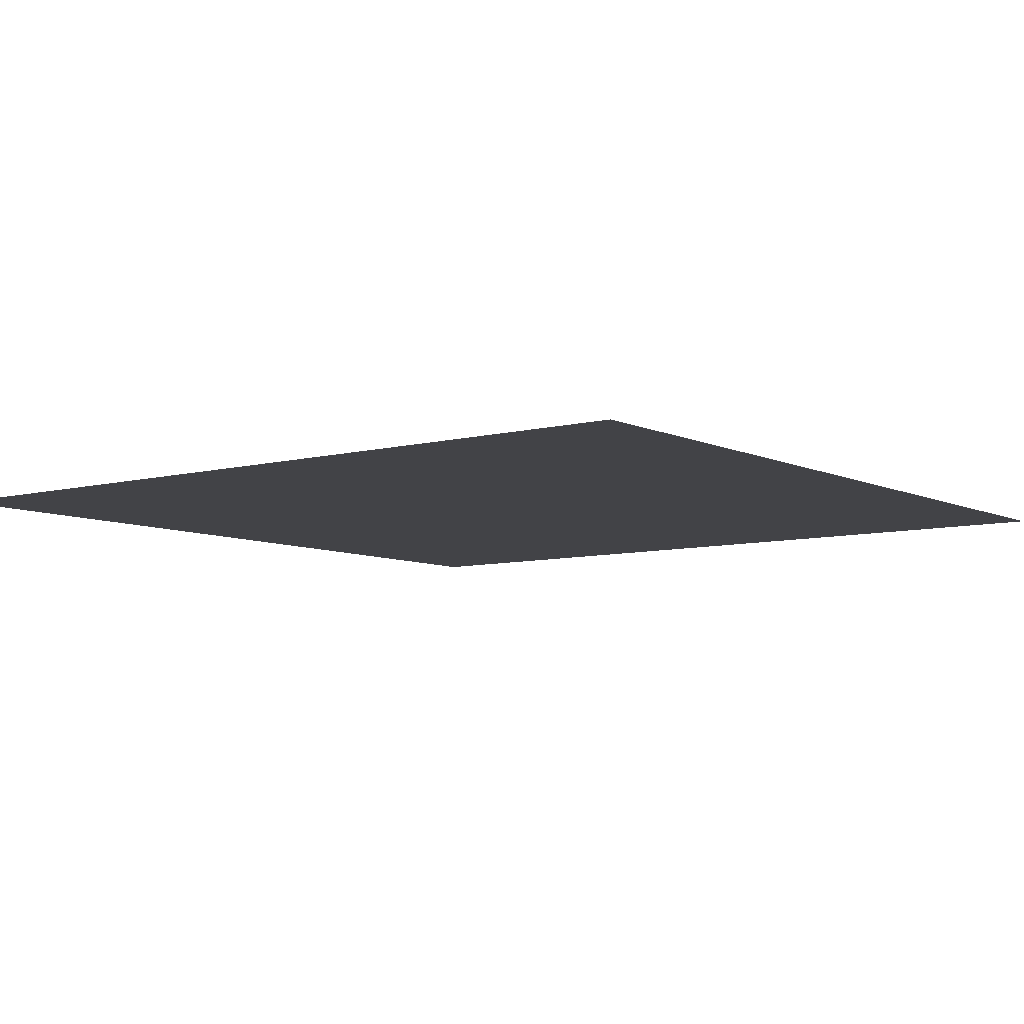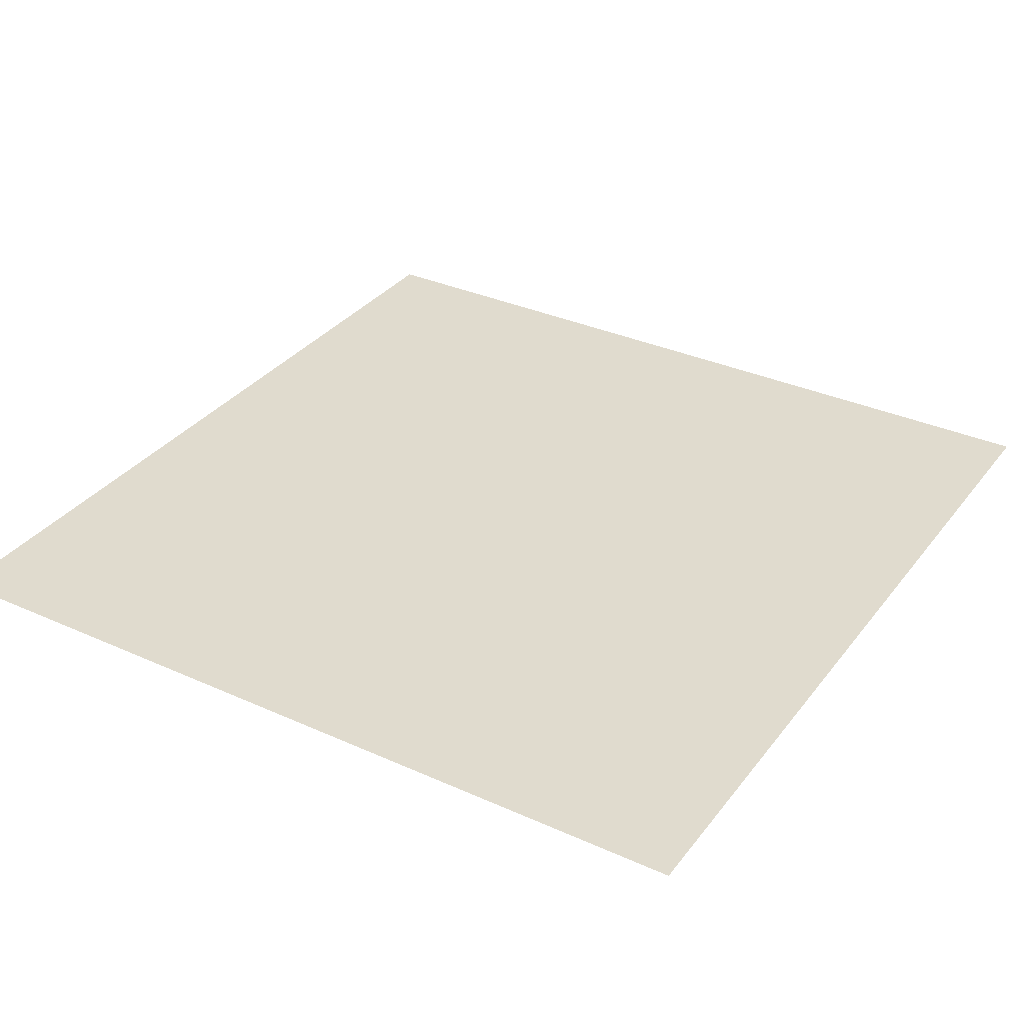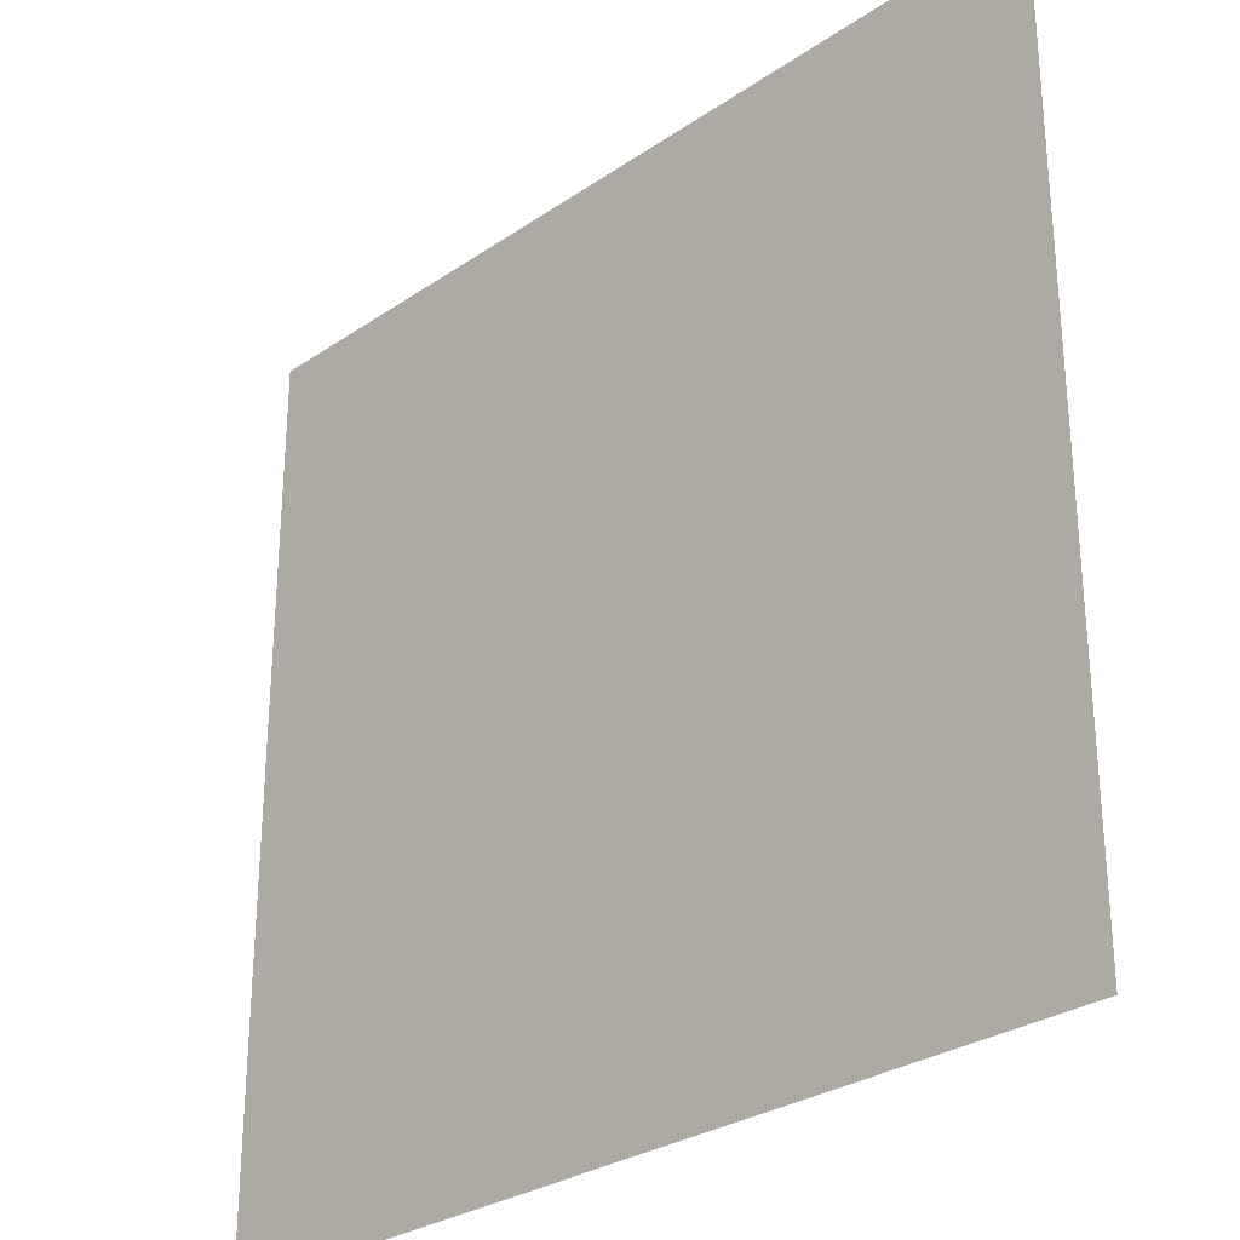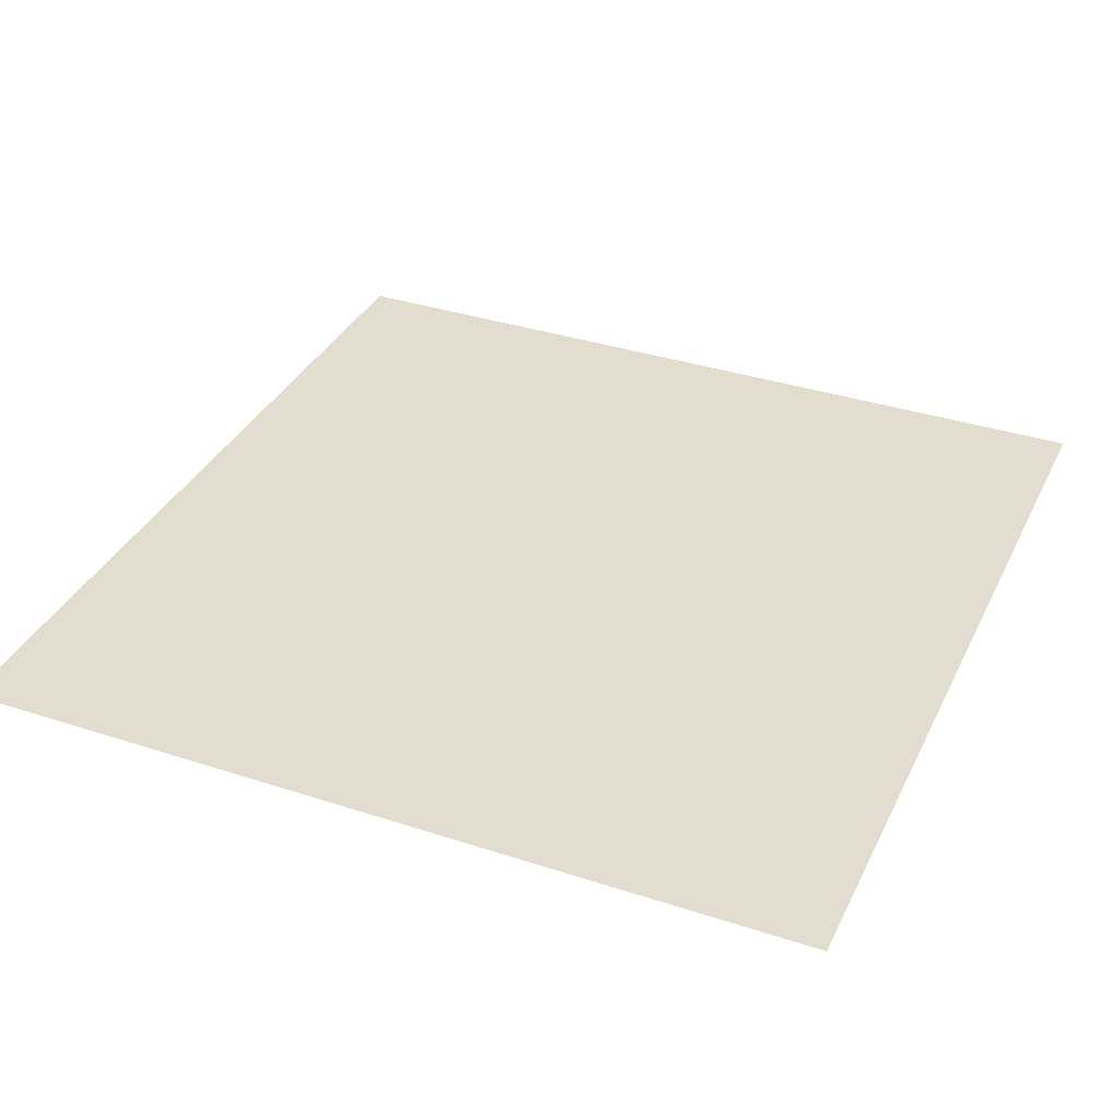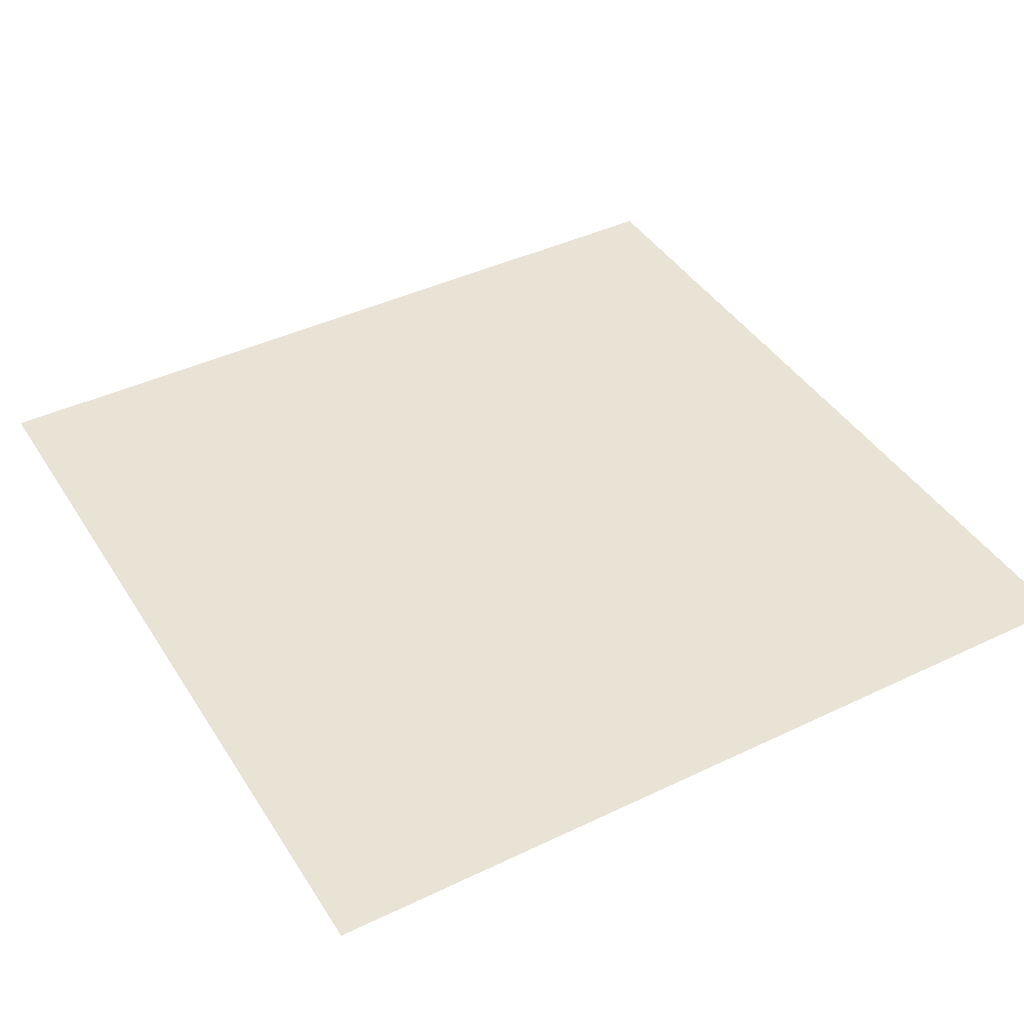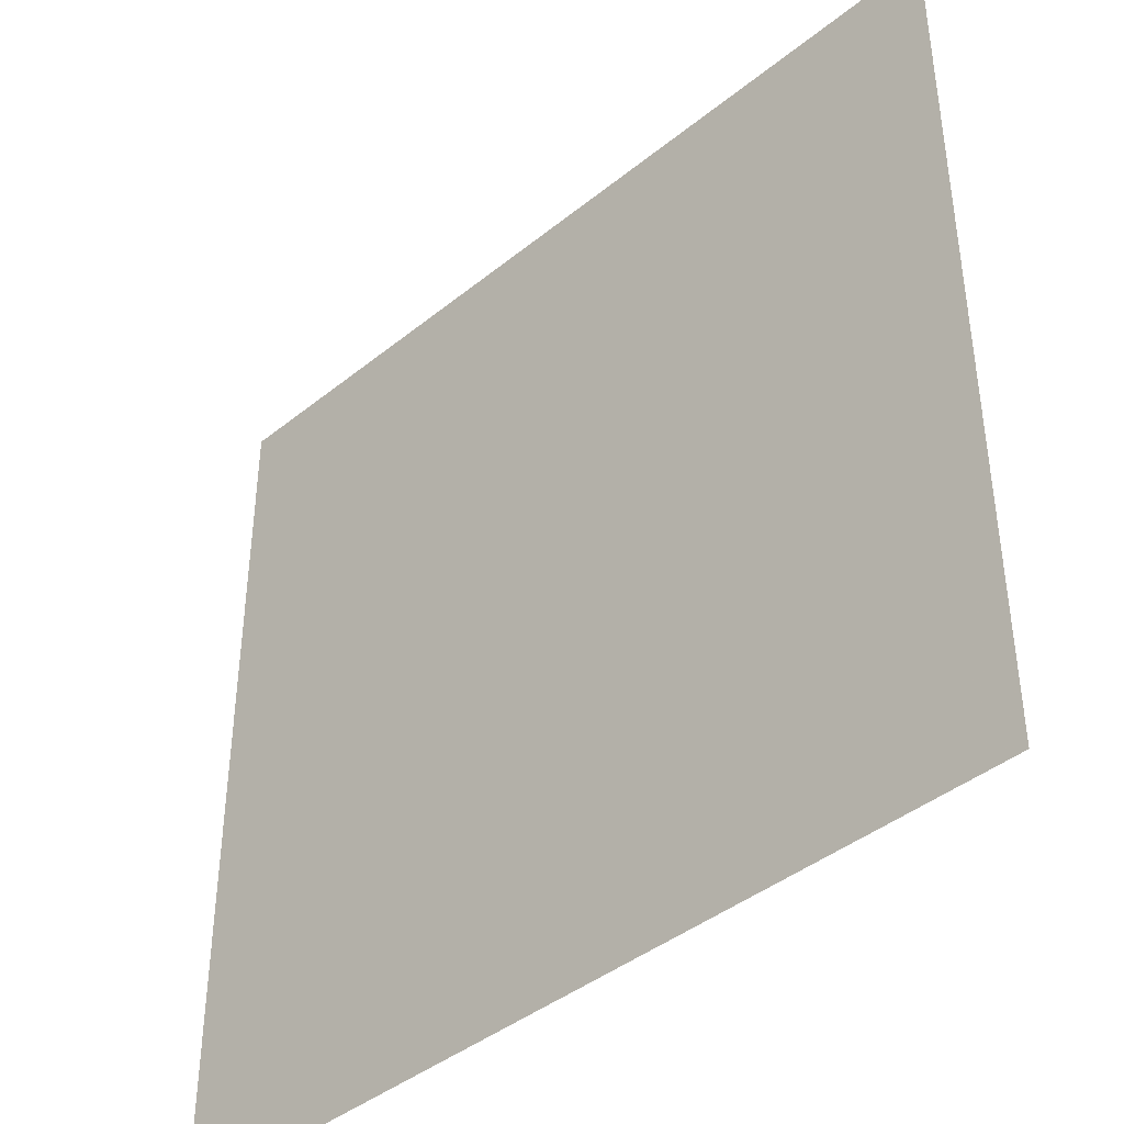
<metadata>
{"format":"obj","ext":"obj","renderer":"f3d","projection":"perspective","resolution":1024,"background":"white","views":[{"elev":-7.5,"azim":-52.9,"up":"+Z"},{"elev":33.6,"azim":-148.4,"up":"+Z"},{"elev":-29.0,"azim":45.3,"up":"+Y"},{"elev":35.5,"azim":-66.6,"up":"+Z"},{"elev":42.0,"azim":-119.9,"up":"+Z"},{"elev":-41.5,"azim":44.3,"up":"+Y"}]}
</metadata>
<code>
v 1 1 -0
v 1 -1 0
v -1 -1 0
v -1 1 -0
v -0 -1 0
v 1 0 0
v 0 1 -0
v -1 0 -0
v 0 0 -0
v 0.5 -1 0
v -0.5 -1 0
v 1 0.5 -0
v 1 -0.5 0
v 0.5 1 -0
v -0.5 1 -0
v -1 -0.5 0
v -1 0.5 -0
v -0.5 0 -0
v 0 0.5 -0
v 0.5 0 -0
v -0 -0.5 0
v -0.5 0.5 -0
v 0.5 0.5 -0
v -0.5 -0.5 0
v 0.5 -0.5 0
f 15 4 17 22
f 7 15 22 19
f 22 17 8 18
f 19 22 18 9
f 14 7 19 23
f 1 14 23 12
f 23 19 9 20
f 12 23 20 6
f 18 8 16 24
f 9 18 24 21
f 24 16 3 11
f 21 24 11 5
f 20 9 21 25
f 6 20 25 13
f 25 21 5 10
f 13 25 10 2

</code>
